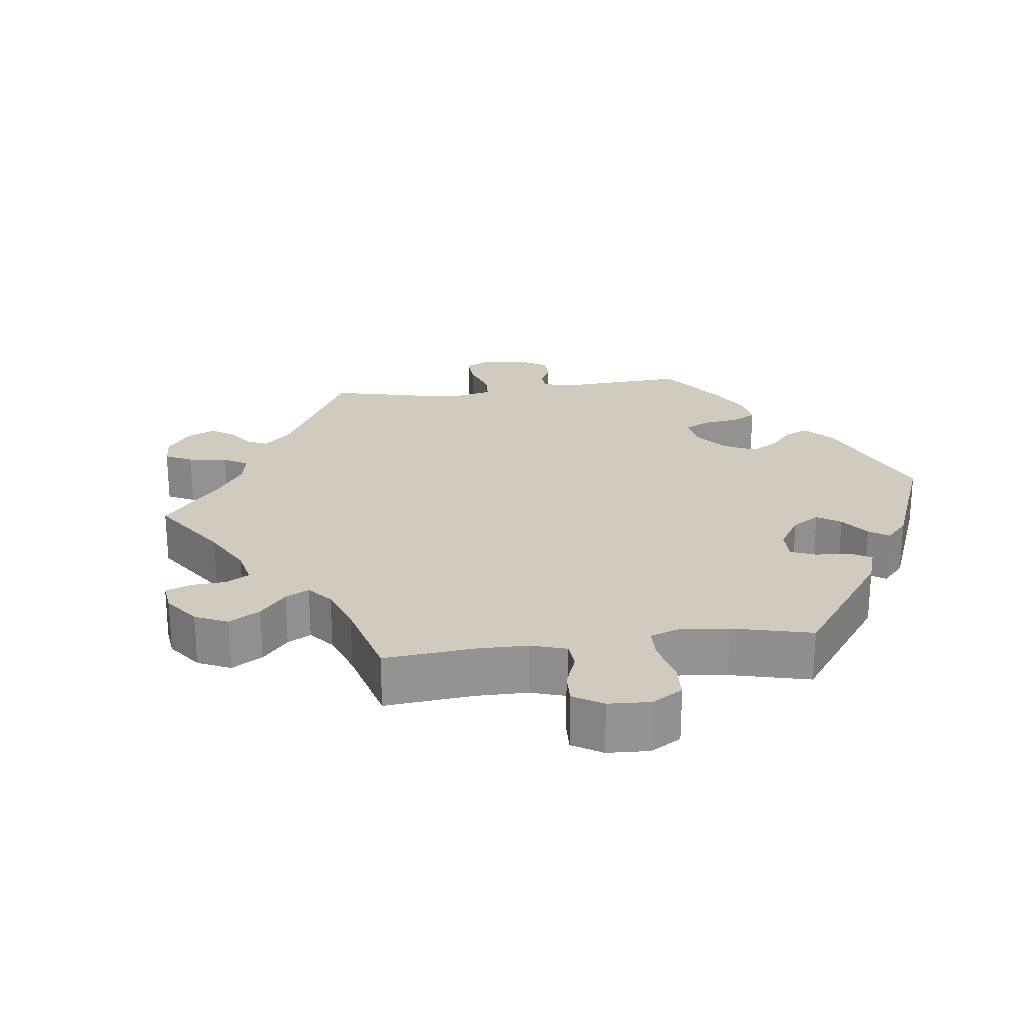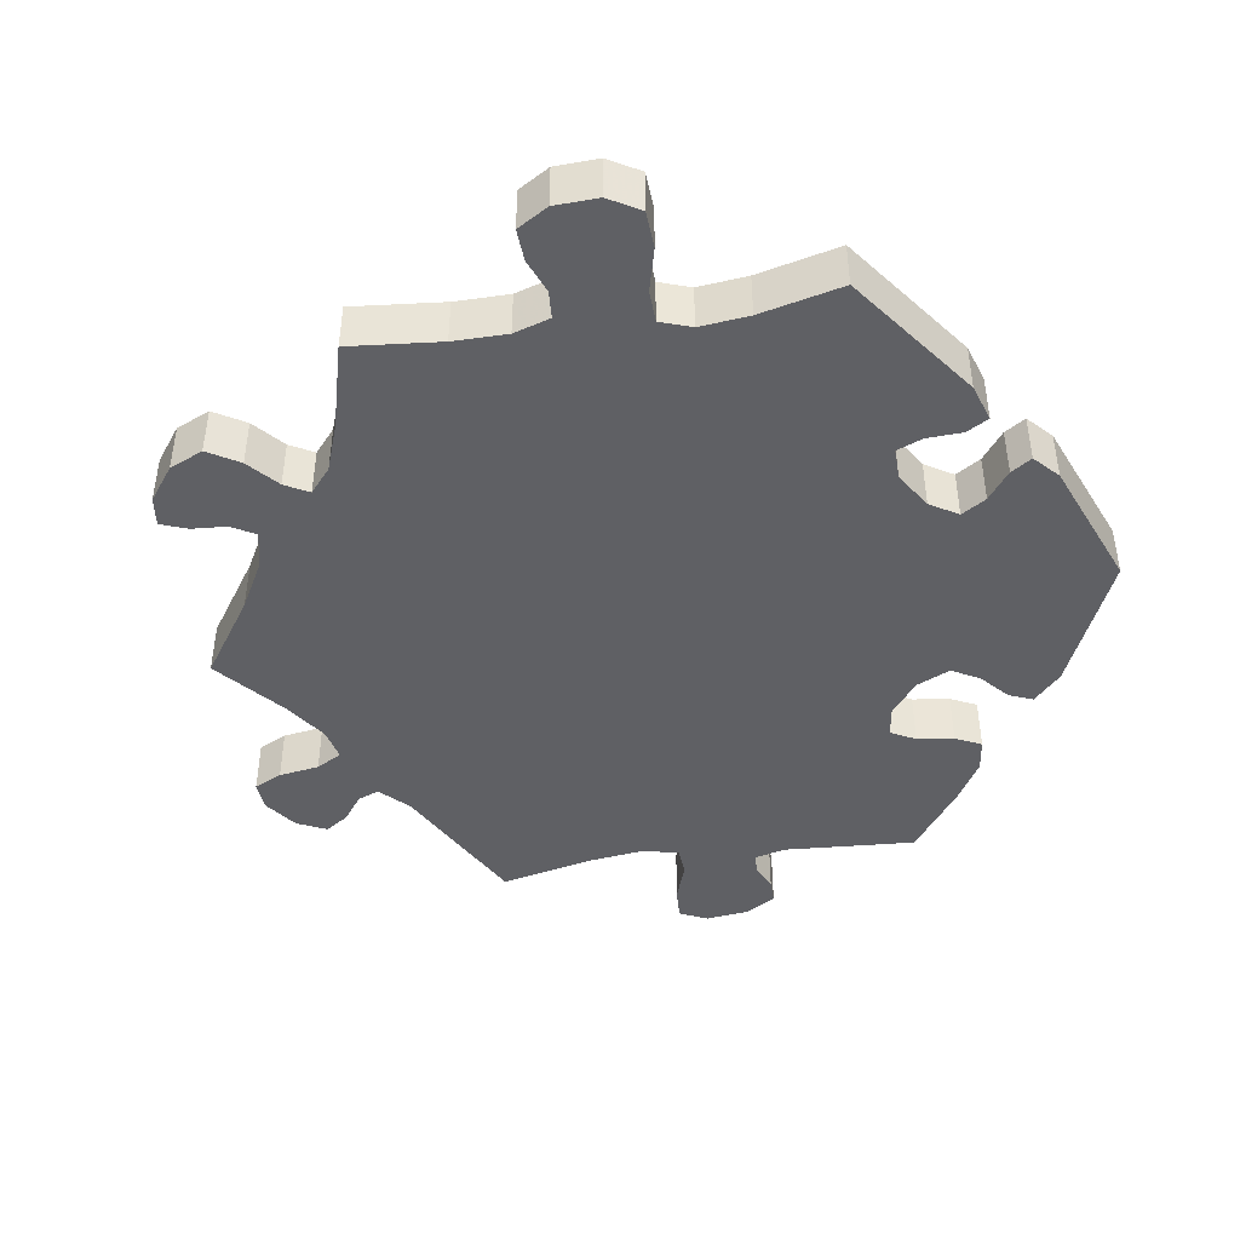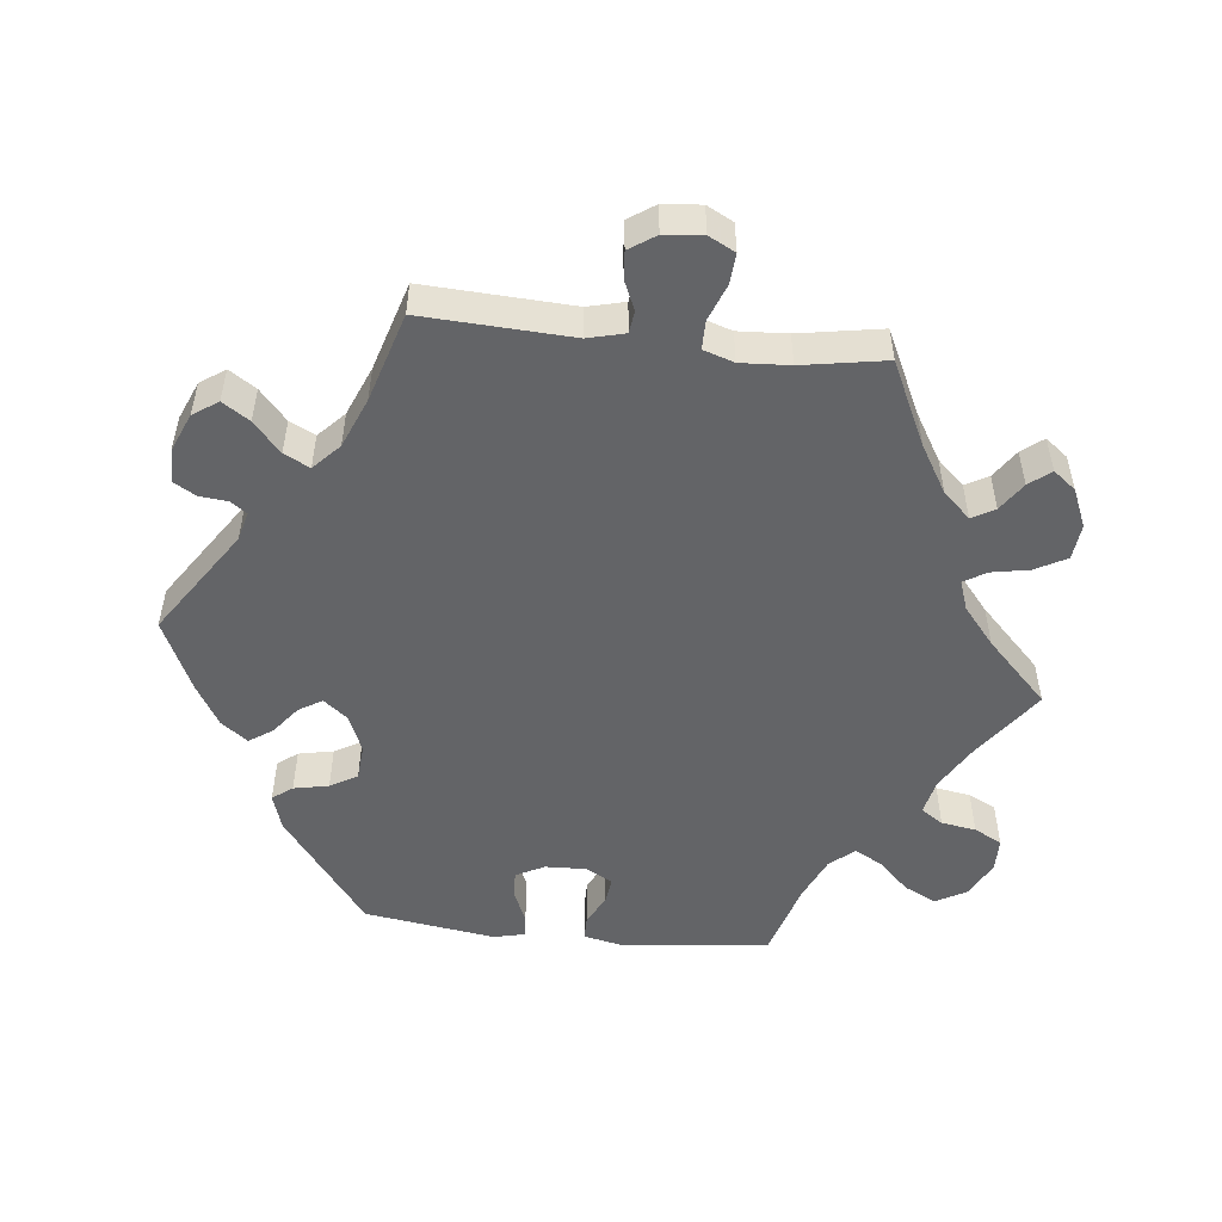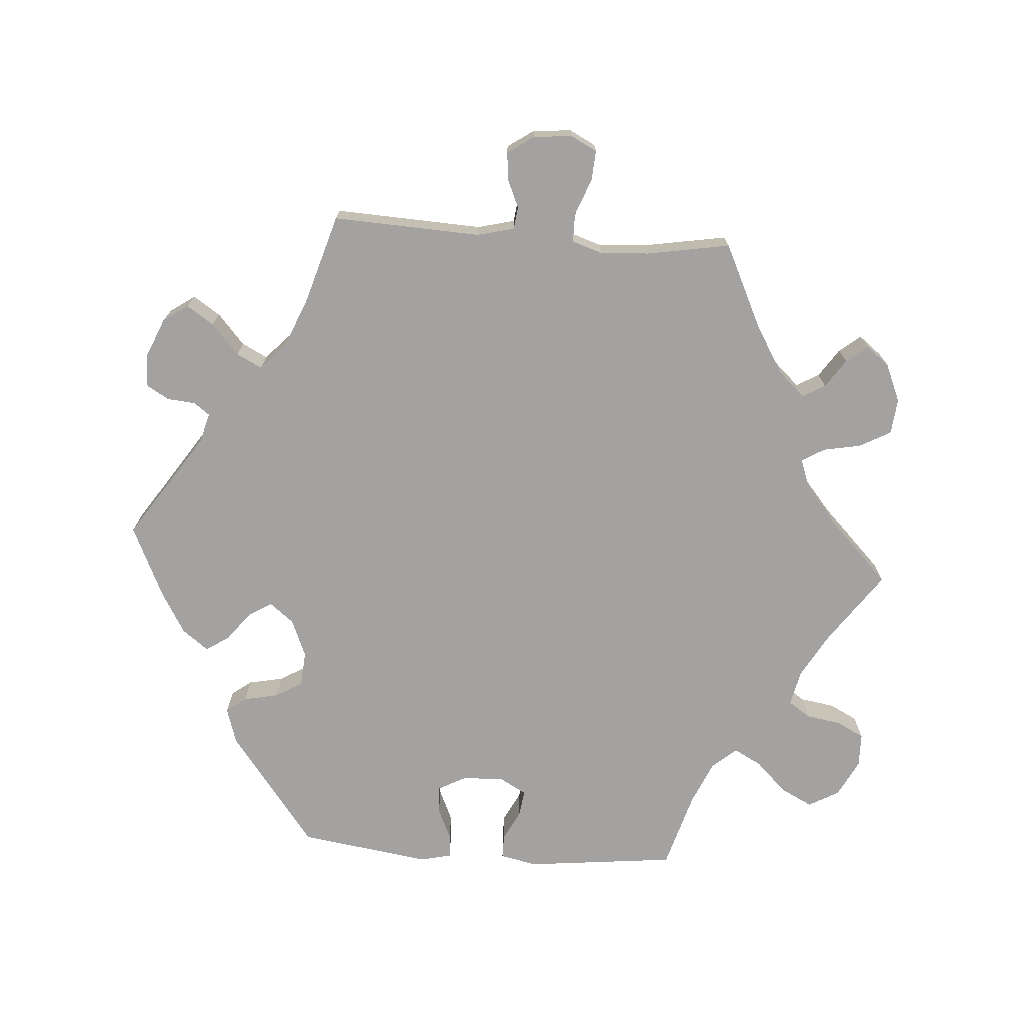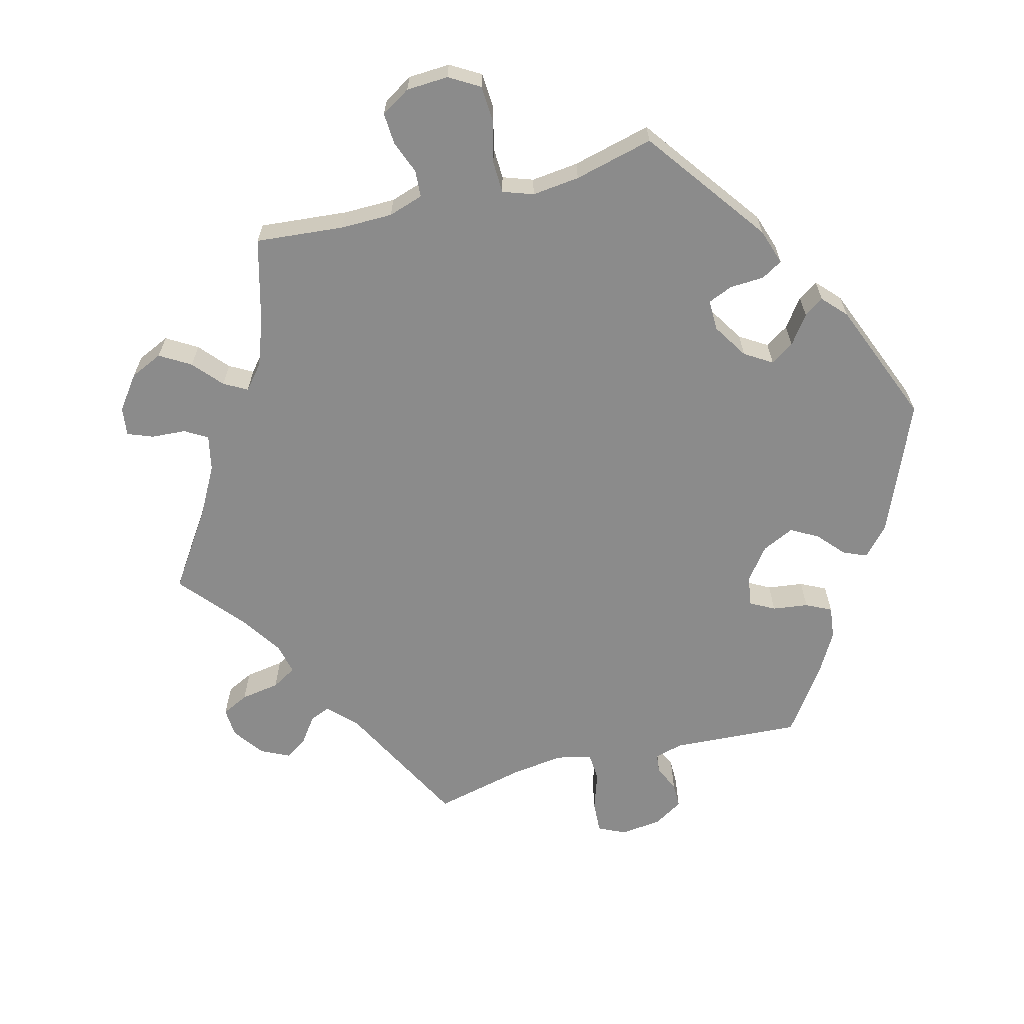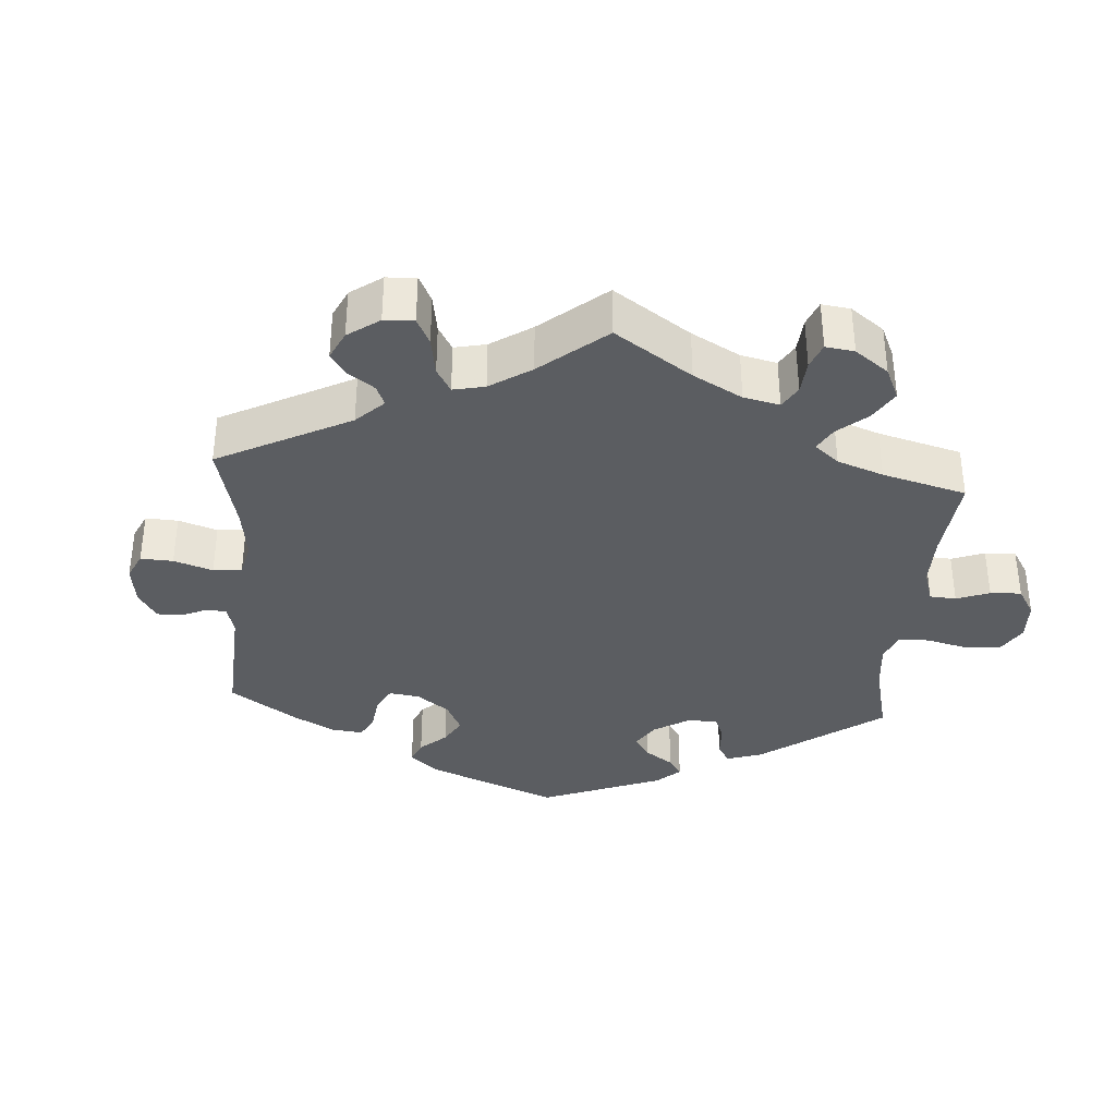
<metadata>
{"format":"obj","ext":"obj","renderer":"f3d","projection":"perspective","resolution":1024,"background":"white","views":[{"elev":23.5,"azim":22.8,"up":"+Y"},{"elev":-43.3,"azim":38.9,"up":"+Y"},{"elev":-51.2,"azim":-96.3,"up":"+Y"},{"elev":-72.7,"azim":-94.0,"up":"+Y"},{"elev":-63.8,"azim":44.8,"up":"+Y"},{"elev":-35.4,"azim":-64.2,"up":"+Y"}]}
</metadata>
<code>
v -0.15 0.07 -0.478
v -0.191 0.07 -0.467
v -0.207 0.07 -0.489
v -0.211 0.07 -0.529
v -0.229 0.07 -0.56
v -0.277 0.07 -0.561
v -0.331 0.07 -0.538
v -0.355 0.07 -0.503
v -0.33 0.07 -0.465
v -0.287 0.07 -0.427
v -0.269 0.07 -0.391
v -0.306 0.07 -0.356
v -0.376 0.07 -0.327
v -0.501 0.07 -0.289
v -0.491 0.07 -0.08
v -0.504 0.07 -0.028
v -0.535 0.07 -0.024
v -0.576 0.07 -0.042
v -0.614 0.07 -0.045
v -0.639 0.07 -0.008
v -0.644 0.07 0.046
v -0.625 0.07 0.083
v -0.583 0.07 0.08
v -0.531 0.07 0.06
v -0.491 0.07 0.06
v -0.477 0.07 0.103
v -0.481 0.07 0.172
v -0.501 0.07 0.289
v -0.384 0.07 0.345
v -0.317 0.07 0.385
v -0.282 0.07 0.423
v -0.3 0.07 0.455
v -0.34 0.07 0.482
v -0.364 0.07 0.512
v -0.339 0.07 0.544
v -0.285 0.07 0.567
v -0.235 0.07 0.562
v -0.211 0.07 0.518
v -0.201 0.07 0.465
v -0.182 0.07 0.433
v -0.14 0.07 0.448
v -0.087 0.07 0.492
v 0 0.07 0.578
v 0.101 0.07 0.506
v 0.164 0.07 0.47
v 0.214 0.07 0.459
v 0.235 0.07 0.49
v 0.243 0.07 0.539
v 0.263 0.07 0.578
v 0.311 0.07 0.579
v 0.363 0.07 0.552
v 0.387 0.07 0.509
v 0.364 0.07 0.464
v 0.322 0.07 0.421
v 0.301 0.07 0.382
v 0.33 0.07 0.348
v 0.391 0.07 0.321
v 0.5 0.07 0.289
v 0.523 0.07 0.077
v 0.512 0.07 0.025
v 0.478 0.07 0.025
v 0.435 0.07 0.047
v 0.398 0.07 0.052
v 0.377 0.07 0.014
v 0.379 0.07 -0.044
v 0.4 0.07 -0.084
v 0.439 0.07 -0.082
v 0.484 0.07 -0.062
v 0.517 0.07 -0.06
v 0.527 0.07 -0.104
v 0.5 0.07 -0.289
v 0.34 0.07 -0.41
v 0.289 0.07 -0.426
v 0.268 0.07 -0.398
v 0.258 0.07 -0.349
v 0.236 0.07 -0.311
v 0.186 0.07 -0.307
v 0.133 0.07 -0.329
v 0.106 0.07 -0.363
v 0.126 0.07 -0.396
v 0.166 0.07 -0.427
v 0.188 0.07 -0.46
v 0.16 0.07 -0.497
v 0.102 0.07 -0.531
v 0 0.07 -0.578
v -0.15 0 -0.478
v -0.191 0 -0.467
v -0.207 0 -0.489
v -0.211 0 -0.529
v -0.229 0 -0.56
v -0.277 0 -0.561
v -0.331 0 -0.538
v -0.355 0 -0.503
v -0.33 0 -0.465
v -0.287 0 -0.427
v -0.269 0 -0.391
v -0.306 0 -0.356
v -0.376 0 -0.327
v -0.501 0 -0.289
v -0.491 0 -0.08
v -0.504 0 -0.028
v -0.535 0 -0.024
v -0.576 0 -0.042
v -0.614 0 -0.045
v -0.639 0 -0.008
v -0.644 0 0.046
v -0.625 0 0.083
v -0.583 0 0.08
v -0.531 0 0.06
v -0.491 0 0.06
v -0.477 0 0.103
v -0.481 0 0.172
v -0.501 0 0.289
v -0.384 0 0.345
v -0.317 0 0.385
v -0.282 0 0.423
v -0.3 0 0.455
v -0.34 0 0.482
v -0.364 0 0.512
v -0.339 0 0.544
v -0.285 0 0.567
v -0.235 0 0.562
v -0.211 0 0.518
v -0.201 0 0.465
v -0.182 0 0.433
v -0.14 0 0.448
v -0.087 0 0.492
v 0 0 0.578
v 0.101 0 0.506
v 0.164 0 0.47
v 0.214 0 0.459
v 0.235 0 0.49
v 0.243 0 0.539
v 0.263 0 0.578
v 0.311 0 0.579
v 0.363 0 0.552
v 0.387 0 0.509
v 0.364 0 0.464
v 0.322 0 0.421
v 0.301 0 0.382
v 0.33 0 0.348
v 0.391 0 0.321
v 0.5 0 0.289
v 0.523 0 0.077
v 0.512 0 0.025
v 0.478 0 0.025
v 0.435 0 0.047
v 0.398 0 0.052
v 0.377 0 0.014
v 0.379 0 -0.044
v 0.4 0 -0.084
v 0.439 0 -0.082
v 0.484 0 -0.062
v 0.517 0 -0.06
v 0.527 0 -0.104
v 0.5 0 -0.289
v 0.34 0 -0.41
v 0.289 0 -0.426
v 0.268 0 -0.398
v 0.258 0 -0.349
v 0.236 0 -0.311
v 0.186 0 -0.307
v 0.133 0 -0.329
v 0.106 0 -0.363
v 0.126 0 -0.396
v 0.166 0 -0.427
v 0.188 0 -0.46
v 0.16 0 -0.497
v 0.102 0 -0.531
v 0 0 -0.578
f 84 85 1
f 83 84 1 2
f 80 81 82 83
f 79 80 83 2
f 78 79 2
f 72 73 74 75
f 72 75 76
f 71 72 76
f 70 71 76 77
f 67 68 69 70
f 66 67 70 77
f 59 60 61 62
f 57 58 59 62
f 56 57 62 63
f 55 56 63 64
f 51 52 53 54
f 51 54 55
f 50 51 55
f 47 48 49 50
f 46 47 50 55
f 45 46 55 64
f 42 43 44
f 41 42 44 45
f 40 41 45 64
f 36 37 38 39
f 36 39 40
f 35 36 40
f 32 33 34 35
f 31 32 35 40
f 30 31 40 64
f 27 28 29
f 26 27 29 30
f 25 26 30 64
f 21 22 23 24
f 17 18 19 20
f 16 17 20 21
f 13 14 15
f 12 13 15 16
f 11 12 16
f 7 8 9 10
f 7 10 11
f 6 7 11
f 3 4 5 6
f 2 3 6 11
f 78 2 11 16
f 65 66 77 78
f 25 64 65 78
f 24 25 78
f 16 21 24 78
f 86 170 169
f 87 86 169 168
f 168 167 166 165
f 87 168 165 164
f 87 164 163
f 160 159 158 157
f 161 160 157
f 161 157 156
f 162 161 156 155
f 155 154 153 152
f 162 155 152 151
f 147 146 145 144
f 147 144 143 142
f 148 147 142 141
f 149 148 141 140
f 139 138 137 136
f 140 139 136
f 140 136 135
f 135 134 133 132
f 140 135 132 131
f 149 140 131 130
f 129 128 127
f 130 129 127 126
f 149 130 126 125
f 124 123 122 121
f 125 124 121
f 125 121 120
f 120 119 118 117
f 125 120 117 116
f 149 125 116 115
f 114 113 112
f 115 114 112 111
f 149 115 111 110
f 109 108 107 106
f 105 104 103 102
f 106 105 102 101
f 100 99 98
f 101 100 98 97
f 101 97 96
f 95 94 93 92
f 96 95 92
f 96 92 91
f 91 90 89 88
f 96 91 88 87
f 101 96 87 163
f 163 162 151 150
f 163 150 149 110
f 163 110 109
f 163 109 106 101
f 1 86 87 2
f 2 87 88 3
f 3 88 89 4
f 4 89 90 5
f 5 90 91 6
f 6 91 92 7
f 7 92 93 8
f 8 93 94 9
f 9 94 95 10
f 10 95 96 11
f 11 96 97 12
f 12 97 98 13
f 13 98 99 14
f 14 99 100 15
f 15 100 101 16
f 16 101 102 17
f 17 102 103 18
f 18 103 104 19
f 19 104 105 20
f 20 105 106 21
f 21 106 107 22
f 22 107 108 23
f 23 108 109 24
f 24 109 110 25
f 25 110 111 26
f 26 111 112 27
f 27 112 113 28
f 28 113 114 29
f 29 114 115 30
f 30 115 116 31
f 31 116 117 32
f 32 117 118 33
f 33 118 119 34
f 34 119 120 35
f 35 120 121 36
f 36 121 122 37
f 37 122 123 38
f 38 123 124 39
f 39 124 125 40
f 40 125 126 41
f 41 126 127 42
f 42 127 128 43
f 43 128 129 44
f 44 129 130 45
f 45 130 131 46
f 46 131 132 47
f 47 132 133 48
f 48 133 134 49
f 49 134 135 50
f 50 135 136 51
f 51 136 137 52
f 52 137 138 53
f 53 138 139 54
f 54 139 140 55
f 55 140 141 56
f 56 141 142 57
f 57 142 143 58
f 58 143 144 59
f 59 144 145 60
f 60 145 146 61
f 61 146 147 62
f 62 147 148 63
f 63 148 149 64
f 64 149 150 65
f 65 150 151 66
f 66 151 152 67
f 67 152 153 68
f 68 153 154 69
f 69 154 155 70
f 70 155 156 71
f 71 156 157 72
f 72 157 158 73
f 73 158 159 74
f 74 159 160 75
f 75 160 161 76
f 76 161 162 77
f 77 162 163 78
f 78 163 164 79
f 79 164 165 80
f 80 165 166 81
f 81 166 167 82
f 82 167 168 83
f 83 168 169 84
f 84 169 170 85
f 85 170 86 1

</code>
